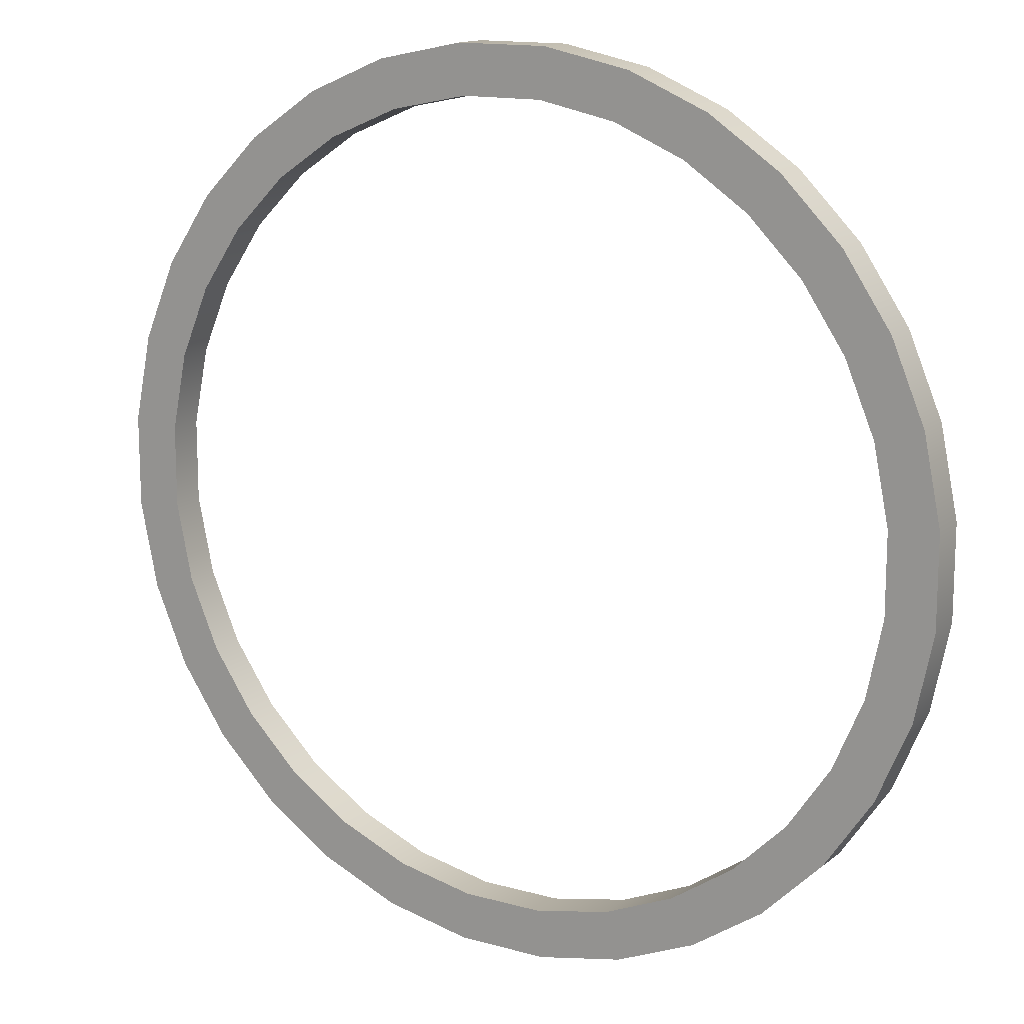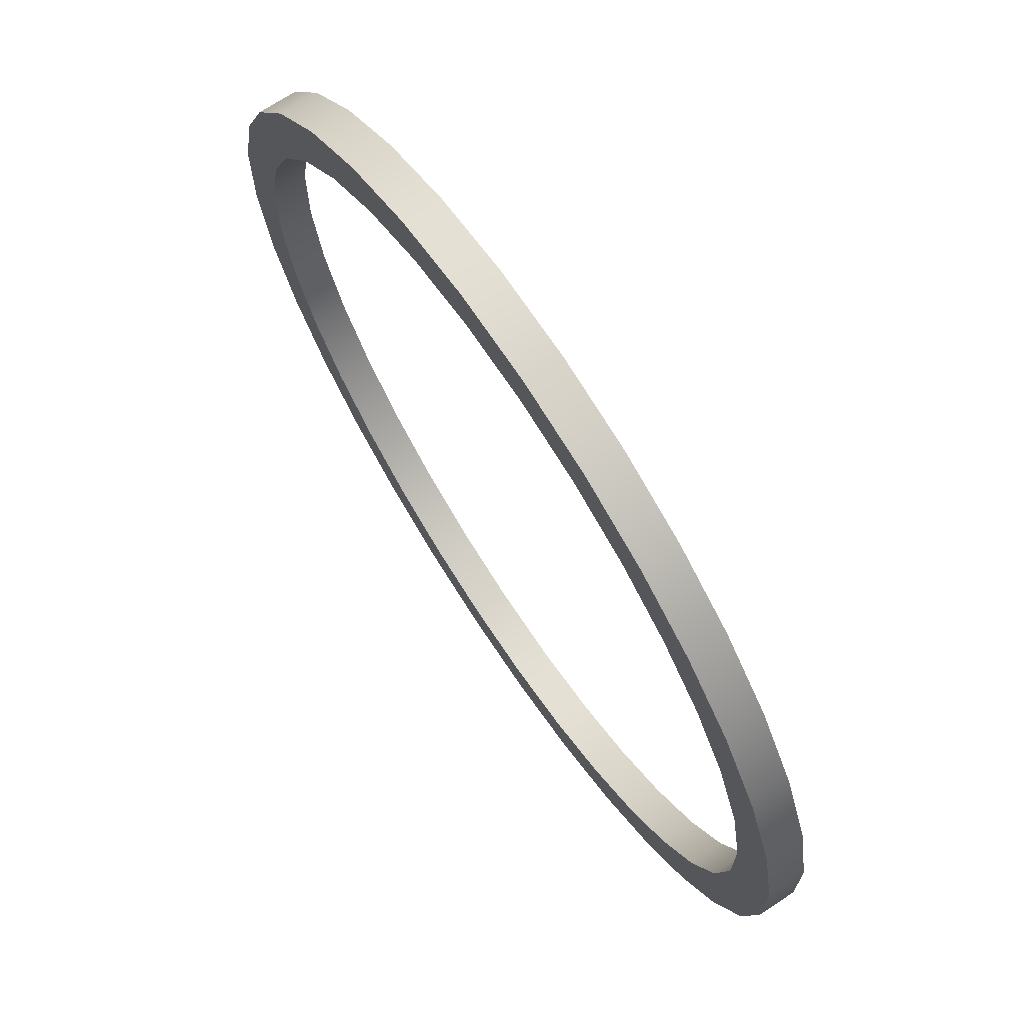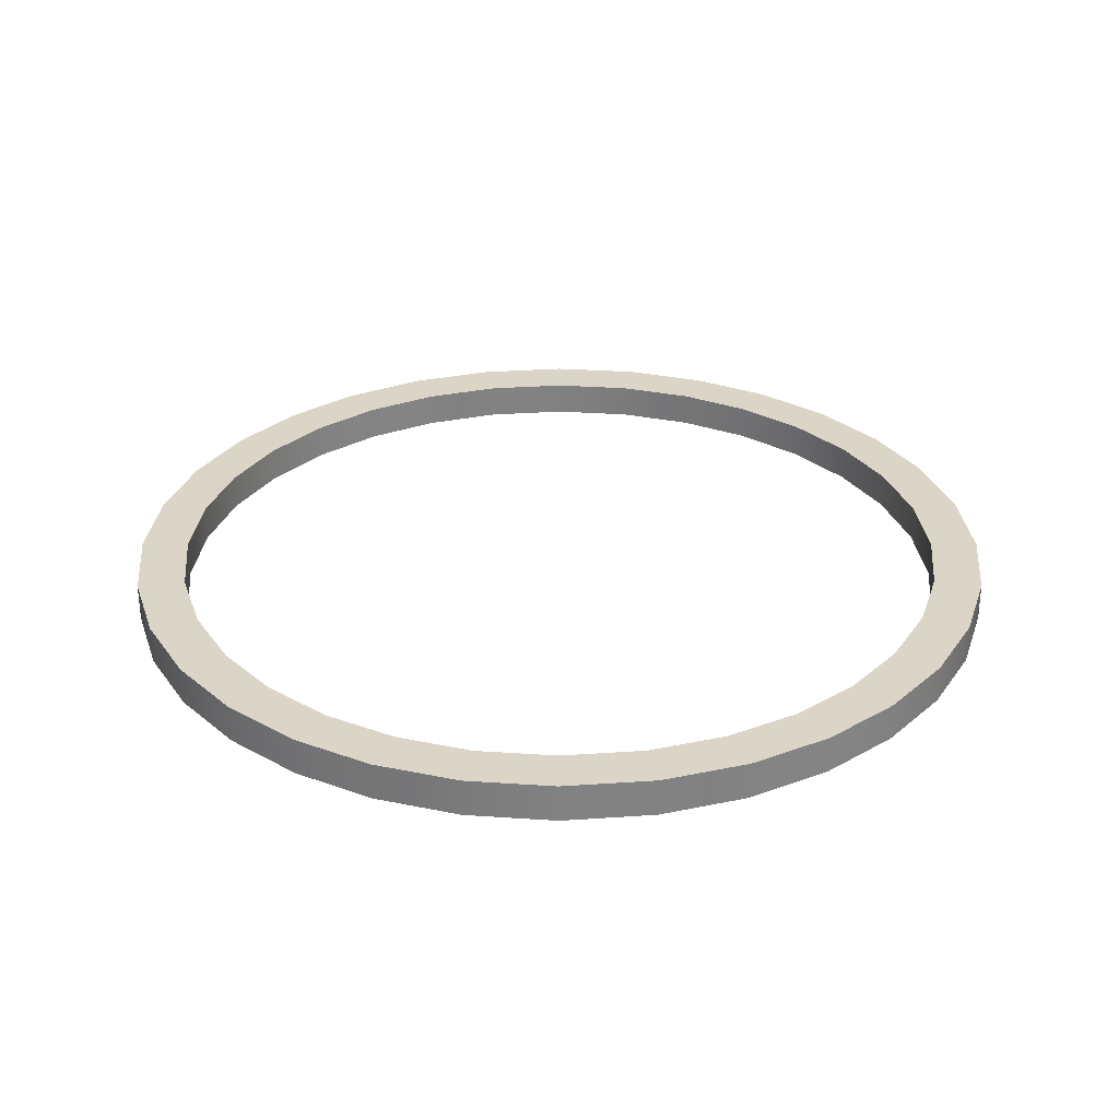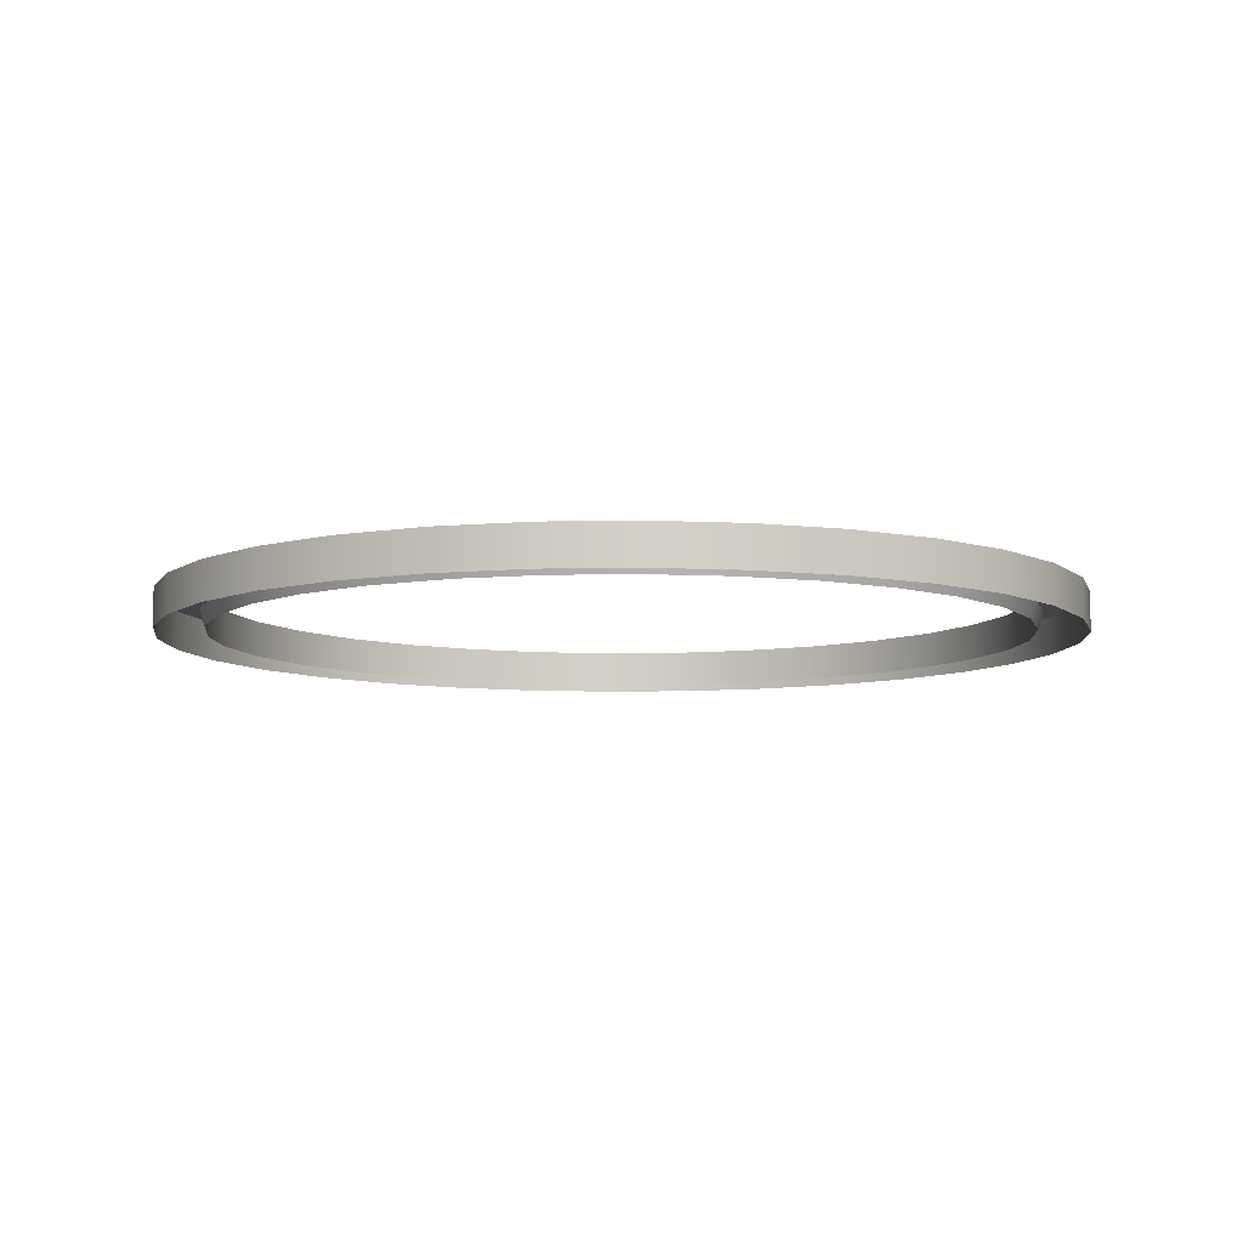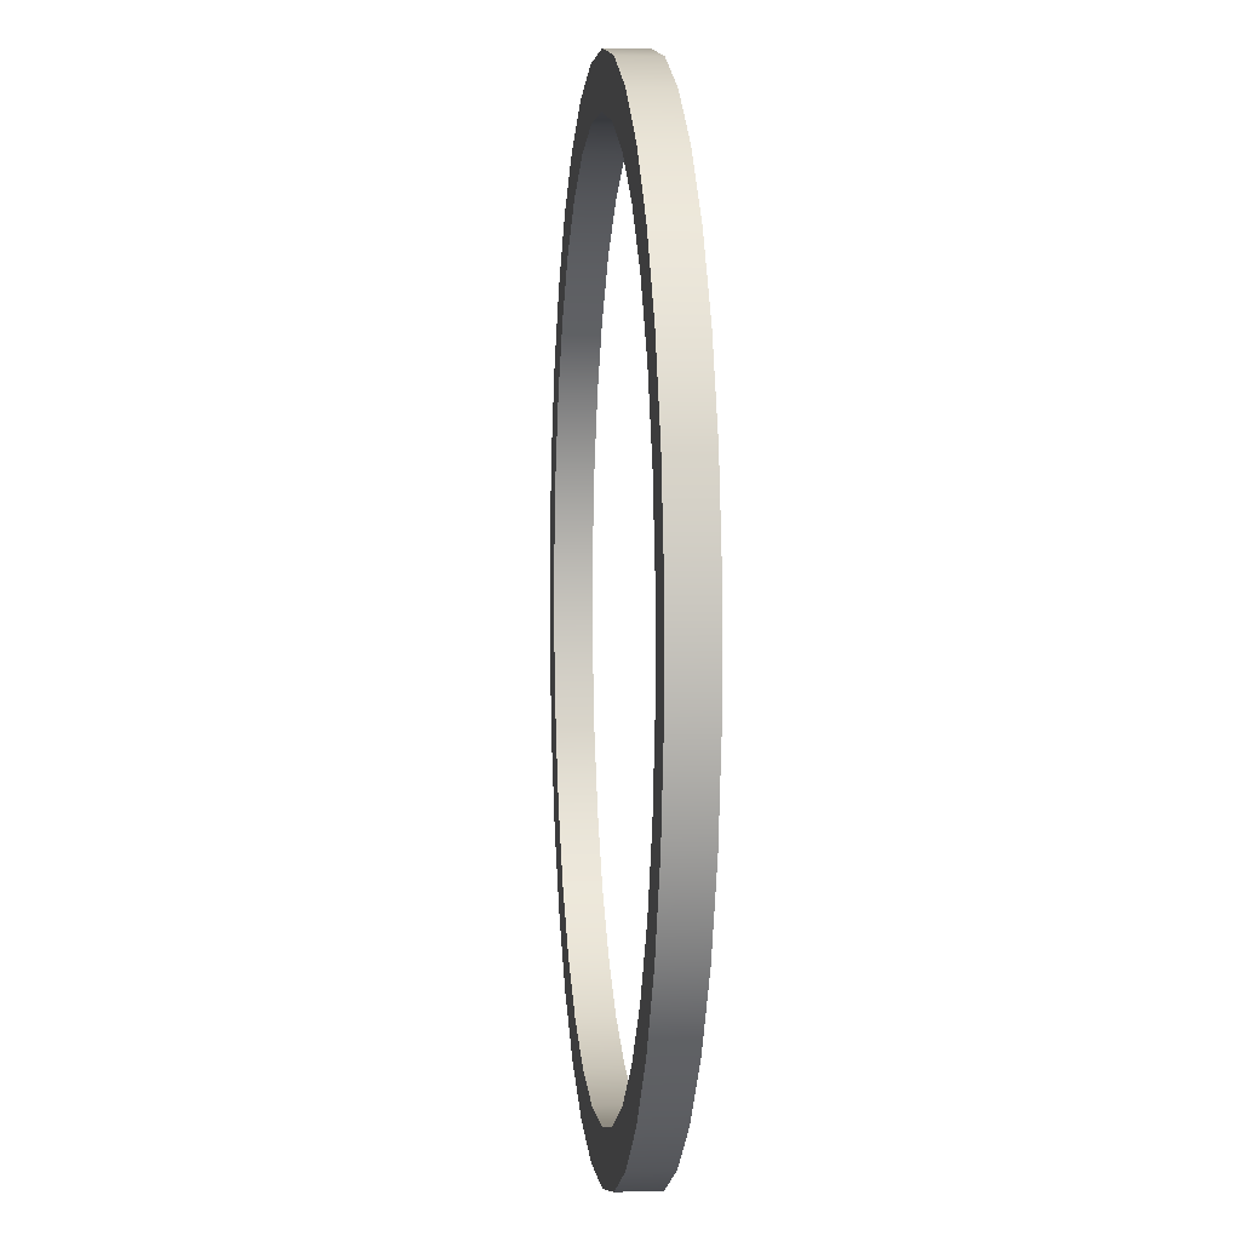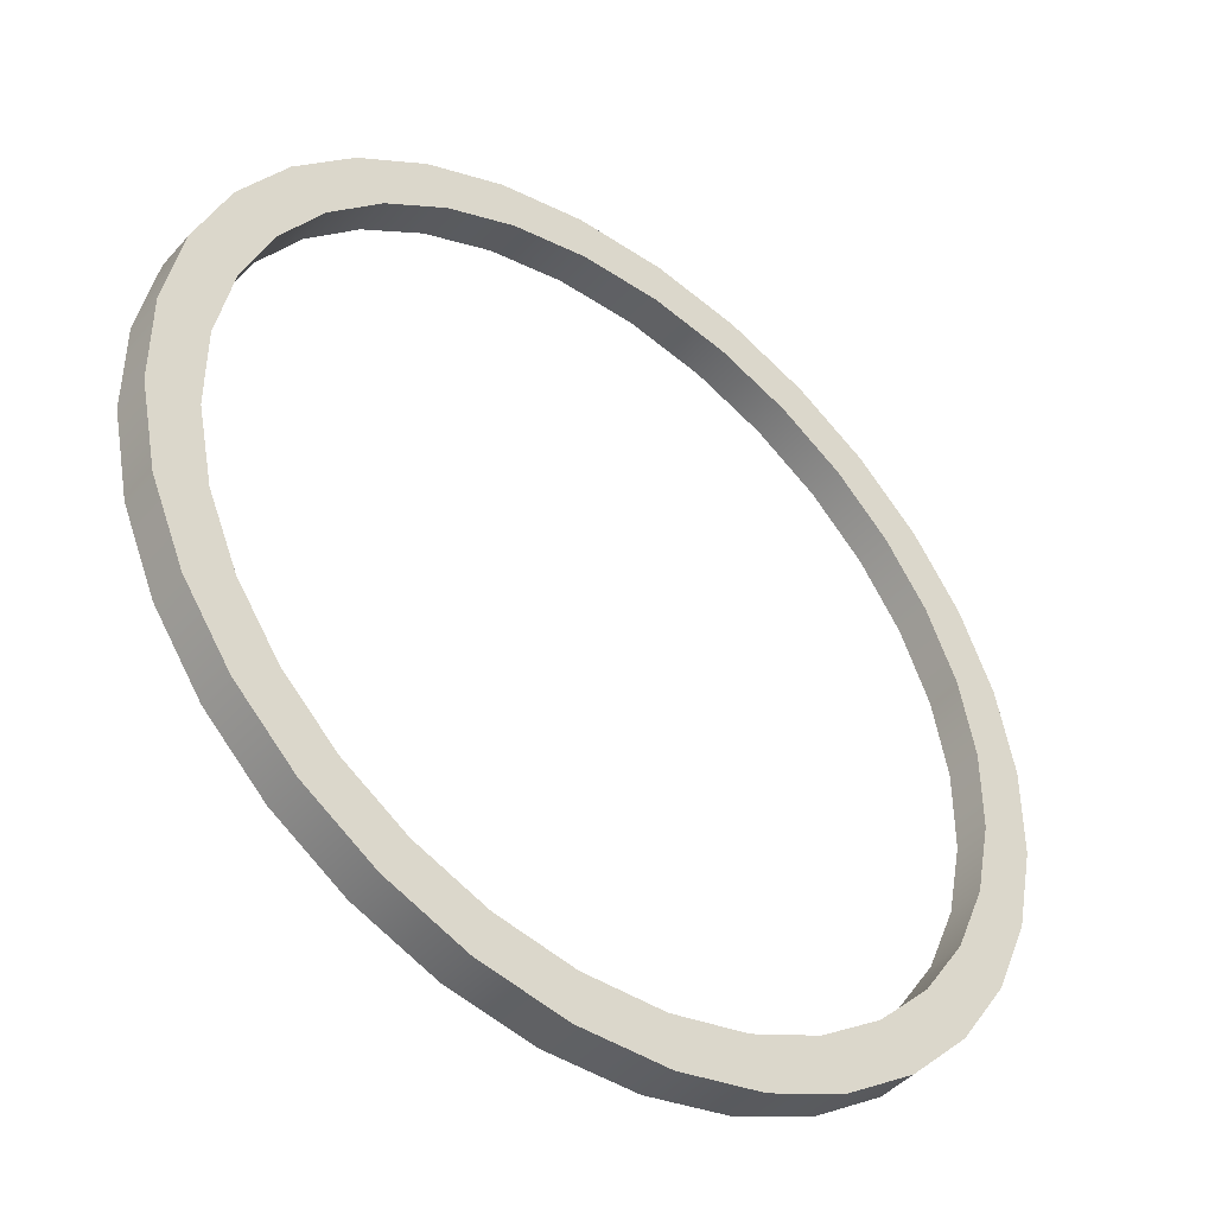
<metadata>
{"format":"obj","ext":"obj","renderer":"f3d","projection":"perspective","resolution":1024,"background":"white","views":[{"elev":14.3,"azim":31.5,"up":"+Y"},{"elev":70.5,"azim":56.4,"up":"+Y"},{"elev":29.6,"azim":-95.8,"up":"+Z"},{"elev":-7.9,"azim":-63.9,"up":"+Z"},{"elev":2.6,"azim":83.9,"up":"+Y"},{"elev":-43.9,"azim":-38.0,"up":"+Y"}]}
</metadata>
<code>
o BuddyDroid_01_rig.041_BuddyDroid_01_rig.042
v -2.292 37.42 7.798
v -1.958 37.39 7.798
v -1.958 38.02 7.798
v -2.402 36.89 7.798
v -2.292 37.99 7.798
v -2.081 36.79 7.798
v -2.081 38.62 7.798
v -2.61 36.39 7.798
v -2.402 38.52 7.798
v -2.315 36.23 7.798
v -2.315 39.18 7.798
v -2.907 35.95 7.798
v -2.61 39.02 7.798
v -2.648 35.74 7.798
v -2.648 39.67 7.798
v -3.28 35.58 7.798
v -2.907 39.46 7.798
v -3.067 35.32 7.798
v -3.067 40.09 7.798
v -3.719 35.28 7.798
v -3.28 39.83 7.798
v -3.559 34.99 7.798
v -3.559 40.42 7.798
v -4.213 35.08 7.798
v -3.719 40.13 7.798
v -4.113 34.76 7.798
v -4.113 40.66 7.798
v -4.75 34.97 7.798
v -4.213 40.33 7.798
v -4.715 34.63 7.798
v -4.715 40.78 7.798
v -5.313 34.97 7.798
v -4.75 40.44 7.798
v -5.347 34.63 7.798
v -5.347 40.78 7.798
v -5.85 35.08 7.798
v -5.313 40.44 7.798
v -5.949 34.76 7.798
v -5.949 40.66 7.798
v -6.343 35.28 7.798
v -5.85 40.33 7.798
v -6.503 34.99 7.798
v -6.503 40.42 7.798
v -6.782 35.58 7.798
v -6.343 40.13 7.798
v -6.996 35.32 7.798
v -6.996 40.09 7.798
v -7.155 35.95 7.798
v -6.782 39.83 7.798
v -7.415 35.74 7.798
v -7.415 39.67 7.798
v -7.452 36.39 7.798
v -7.155 39.46 7.798
v -7.747 36.23 7.798
v -7.747 39.18 7.798
v -7.661 36.89 7.798
v -7.452 39.02 7.798
v -7.982 36.79 7.798
v -7.982 38.62 7.798
v -7.77 37.42 7.798
v -7.661 38.52 7.798
v -8.105 37.39 7.798
v -8.105 38.02 7.798
v -7.77 37.99 7.798
v -2.081 36.79 7.535
v -1.958 37.39 7.535
v -2.315 36.23 7.535
v -1.958 38.02 7.535
v -2.648 35.74 7.535
v -2.081 38.62 7.535
v -3.067 35.32 7.535
v -2.315 39.18 7.535
v -3.559 34.99 7.535
v -2.648 39.67 7.535
v -4.113 34.76 7.535
v -3.067 40.09 7.535
v -4.715 34.63 7.535
v -3.559 40.42 7.535
v -5.347 34.63 7.535
v -4.113 40.66 7.535
v -5.949 34.76 7.535
v -4.715 40.78 7.535
v -6.503 34.99 7.535
v -5.347 40.78 7.535
v -6.996 35.32 7.535
v -5.949 40.66 7.535
v -7.415 35.74 7.535
v -6.503 40.42 7.535
v -7.747 36.23 7.535
v -6.996 40.09 7.535
v -7.982 36.79 7.535
v -7.415 39.67 7.535
v -8.105 37.39 7.535
v -7.747 39.18 7.535
v -8.105 38.02 7.535
v -7.982 38.62 7.535
v -2.292 37.42 7.553
v -2.402 36.89 7.553
v -2.292 37.99 7.553
v -2.61 36.39 7.553
v -2.402 38.52 7.553
v -2.907 35.95 7.553
v -2.61 39.02 7.553
v -3.28 35.58 7.553
v -2.907 39.46 7.553
v -3.719 35.28 7.553
v -3.28 39.83 7.553
v -4.213 35.08 7.553
v -3.719 40.13 7.553
v -4.75 34.97 7.553
v -4.213 40.33 7.553
v -5.313 34.97 7.553
v -4.75 40.44 7.553
v -5.85 35.08 7.553
v -5.313 40.44 7.553
v -6.343 35.28 7.553
v -5.85 40.33 7.553
v -6.782 35.58 7.553
v -6.343 40.13 7.553
v -7.155 35.95 7.553
v -6.782 39.83 7.553
v -7.452 36.39 7.553
v -7.155 39.46 7.553
v -7.661 36.89 7.553
v -7.452 39.02 7.553
v -7.77 37.42 7.553
v -7.661 38.52 7.553
v -7.77 37.99 7.553
v -2.254 37.99 7.668
v -2.254 37.42 7.668
v -2.365 38.54 7.668
v -2.365 36.88 7.668
v -2.577 39.04 7.668
v -2.577 36.38 7.668
v -2.877 39.48 7.668
v -2.877 35.93 7.668
v -3.256 39.86 7.668
v -3.256 35.55 7.668
v -3.701 40.16 7.668
v -3.701 35.25 7.668
v -4.201 40.37 7.668
v -4.201 35.04 7.668
v -4.746 40.48 7.668
v -4.746 34.93 7.668
v -5.317 40.48 7.668
v -5.317 34.93 7.668
v -5.861 40.37 7.668
v -5.861 35.04 7.668
v -6.361 40.16 7.668
v -6.361 35.25 7.668
v -6.806 39.86 7.668
v -6.806 35.55 7.668
v -7.185 39.48 7.668
v -7.185 35.93 7.668
v -7.485 39.04 7.668
v -7.485 36.38 7.668
v -7.697 38.54 7.668
v -7.697 36.88 7.668
v -7.808 37.99 7.668
v -7.808 37.42 7.668
f 1 2 3
f 2 1 4
f 3 5 1
f 4 6 2
f 5 3 7
f 6 4 8
f 7 9 5
f 8 10 6
f 9 7 11
f 10 8 12
f 11 13 9
f 12 14 10
f 13 11 15
f 14 12 16
f 15 17 13
f 16 18 14
f 17 15 19
f 18 16 20
f 19 21 17
f 20 22 18
f 21 19 23
f 22 20 24
f 23 25 21
f 24 26 22
f 25 23 27
f 26 24 28
f 27 29 25
f 28 30 26
f 29 27 31
f 30 28 32
f 31 33 29
f 32 34 30
f 33 31 35
f 34 32 36
f 35 37 33
f 36 38 34
f 37 35 39
f 38 36 40
f 39 41 37
f 40 42 38
f 41 39 43
f 42 40 44
f 43 45 41
f 44 46 42
f 45 43 47
f 46 44 48
f 47 49 45
f 48 50 46
f 49 47 51
f 50 48 52
f 51 53 49
f 52 54 50
f 53 51 55
f 54 52 56
f 55 57 53
f 56 58 54
f 57 55 59
f 58 56 60
f 59 61 57
f 60 62 58
f 61 59 63
f 62 60 64
f 63 64 61
f 64 63 62
f 2 6 65
f 65 66 2
f 67 65 6
f 3 2 66
f 6 10 67
f 66 68 3
f 69 67 10
f 7 3 68
f 10 14 69
f 68 70 7
f 71 69 14
f 11 7 70
f 14 18 71
f 70 72 11
f 73 71 18
f 15 11 72
f 18 22 73
f 72 74 15
f 75 73 22
f 19 15 74
f 22 26 75
f 74 76 19
f 77 75 26
f 23 19 76
f 26 30 77
f 76 78 23
f 79 77 30
f 27 23 78
f 30 34 79
f 78 80 27
f 81 79 34
f 31 27 80
f 34 38 81
f 80 82 31
f 83 81 38
f 35 31 82
f 38 42 83
f 82 84 35
f 85 83 42
f 39 35 84
f 42 46 85
f 84 86 39
f 87 85 46
f 43 39 86
f 46 50 87
f 86 88 43
f 89 87 50
f 47 43 88
f 50 54 89
f 88 90 47
f 91 89 54
f 51 47 90
f 54 58 91
f 90 92 51
f 93 91 58
f 55 51 92
f 58 62 93
f 92 94 55
f 95 93 62
f 59 55 94
f 62 63 95
f 94 96 59
f 96 95 63
f 63 59 96
f 97 1 5
f 1 97 98
f 5 99 97
f 98 4 1
f 99 5 9
f 4 98 100
f 9 101 99
f 100 8 4
f 101 9 13
f 8 100 102
f 13 103 101
f 102 12 8
f 103 13 17
f 12 102 104
f 17 105 103
f 104 16 12
f 105 17 21
f 16 104 106
f 21 107 105
f 106 20 16
f 107 21 25
f 20 106 108
f 25 109 107
f 108 24 20
f 109 25 29
f 24 108 110
f 29 111 109
f 110 28 24
f 111 29 33
f 28 110 112
f 33 113 111
f 112 32 28
f 113 33 37
f 32 112 114
f 37 115 113
f 114 36 32
f 115 37 41
f 36 114 116
f 41 117 115
f 116 40 36
f 117 41 45
f 40 116 118
f 45 119 117
f 118 44 40
f 119 45 49
f 44 118 120
f 49 121 119
f 120 48 44
f 121 49 53
f 48 120 122
f 53 123 121
f 122 52 48
f 123 53 57
f 52 122 124
f 57 125 123
f 124 56 52
f 125 57 61
f 56 124 126
f 61 127 125
f 126 60 56
f 127 61 64
f 60 126 128
f 64 128 127
f 128 64 60
f 129 130 97
f 97 99 129
f 98 97 130
f 131 129 99
f 130 132 98
f 99 101 131
f 100 98 132
f 133 131 101
f 132 134 100
f 101 103 133
f 102 100 134
f 135 133 103
f 134 136 102
f 103 105 135
f 104 102 136
f 137 135 105
f 136 138 104
f 105 107 137
f 106 104 138
f 139 137 107
f 138 140 106
f 107 109 139
f 108 106 140
f 141 139 109
f 140 142 108
f 109 111 141
f 110 108 142
f 143 141 111
f 142 144 110
f 111 113 143
f 112 110 144
f 145 143 113
f 144 146 112
f 113 115 145
f 114 112 146
f 147 145 115
f 146 148 114
f 115 117 147
f 116 114 148
f 149 147 117
f 148 150 116
f 117 119 149
f 118 116 150
f 151 149 119
f 150 152 118
f 119 121 151
f 120 118 152
f 153 151 121
f 152 154 120
f 121 123 153
f 122 120 154
f 155 153 123
f 154 156 122
f 123 125 155
f 124 122 156
f 157 155 125
f 156 158 124
f 125 127 157
f 126 124 158
f 159 157 127
f 158 160 126
f 127 128 159
f 128 126 160
f 160 159 128

</code>
